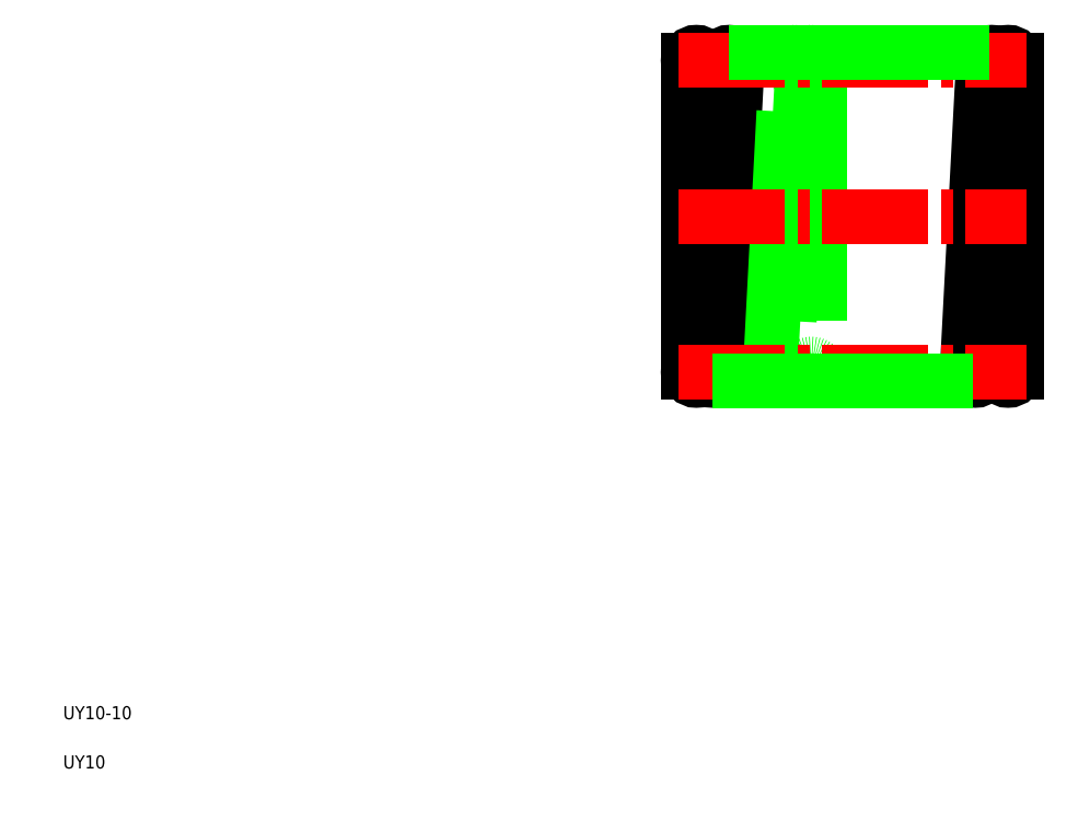
<metadata>
{"format":"dxf","ext":"dxf","renderer":"ezdxf+matplotlib","layout":"modelspace","background":"white","min_lineweight":24,"dpi":150}
</metadata>
<code>
0
SECTION
2
ENTITIES
0
CIRCLE
8
0
10
28.48
20
26.46
30
0
40
0.25
0
CIRCLE
8
0
10
27.98
20
26.46
30
0
40
0.25
0
CIRCLE
8
0
10
28.48
20
16.96
30
0
40
0.25
0
CIRCLE
8
0
10
27.48
20
16.96
30
0
40
0.25
0
LINE
8
0
10
28.23
20
26.44
30
0
11
27.73
21
16.94
31
0
0
LINE
8
0
10
27.23
20
16.97
30
0
11
27.73
21
26.47
31
0
0
LINE
8
0
10
28.23
20
26.46
30
0
11
28.23
21
16.96
31
0
0
LINE
8
0
10
28.73
20
16.96
30
0
11
28.73
21
26.46
31
0
0
CIRCLE
8
0
10
22.48
20
26.46
30
0
40
0.25
0
CIRCLE
8
0
10
21.98
20
26.46
30
0
40
0.25
0
CIRCLE
8
0
10
19.98
20
26.46
30
0
40
0.25
0
CIRCLE
8
0
10
18.98
20
26.46
30
0
40
0.25
0
CIRCLE
8
0
10
22.48
20
16.96
30
0
40
0.25
0
CIRCLE
8
0
10
19.48
20
16.96
30
0
40
0.25
0
CIRCLE
8
0
10
18.98
20
16.96
30
0
40
0.25
0
CIRCLE
8
0
10
21.48
20
16.96
30
0
40
0.25
0
LINE
8
0
10
19.23
20
26.46
30
0
11
19.23
21
16.96
31
0
0
LINE
8
0
10
18.73
20
26.46
30
0
11
18.73
21
16.96
31
0
0
LINE
8
0
10
19.23
20
16.97
30
0
11
19.73
21
26.47
31
0
0
LINE
8
0
10
19.73
20
16.94
30
0
11
20.23
21
26.44
31
0
0
LINE
8
0
10
21.23
20
16.97
30
0
11
21.73
21
26.47
31
0
0
LINE
8
0
10
22.23
20
26.44
30
0
11
21.73
21
16.94
31
0
0
LINE
8
0
10
22.23
20
26.46
30
0
11
22.23
21
16.96
31
0
0
LINE
8
0
10
22.73
20
26.46
30
0
11
22.73
21
16.96
31
0
0
LINE
8
CENTER
10
18.43
20
21.71
30
0
11
29.03
21
21.71
31
0
0
LINE
8
CENTER
10
18.43
20
16.96
30
0
11
29.03
21
16.96
31
0
0
LINE
8
CENTER
10
18.43
20
26.46
30
0
11
29.03
21
26.46
31
0
0
LINE
8
0
10
19.98
20
26.71
30
0
11
27.98
21
26.71
31
0
0
LINE
8
0
10
19.48
20
16.71
30
0
11
27.48
21
16.71
31
0
0
TEXT
8
0
10
-0.3196
20
6.38
30
0
40
0.4
1
UY10-10
0
TEXT
8
0
10
-0.3196
20
4.88
30
0
40
0.4
1
UY10
0
ENDSEC
0
EOF

</code>
